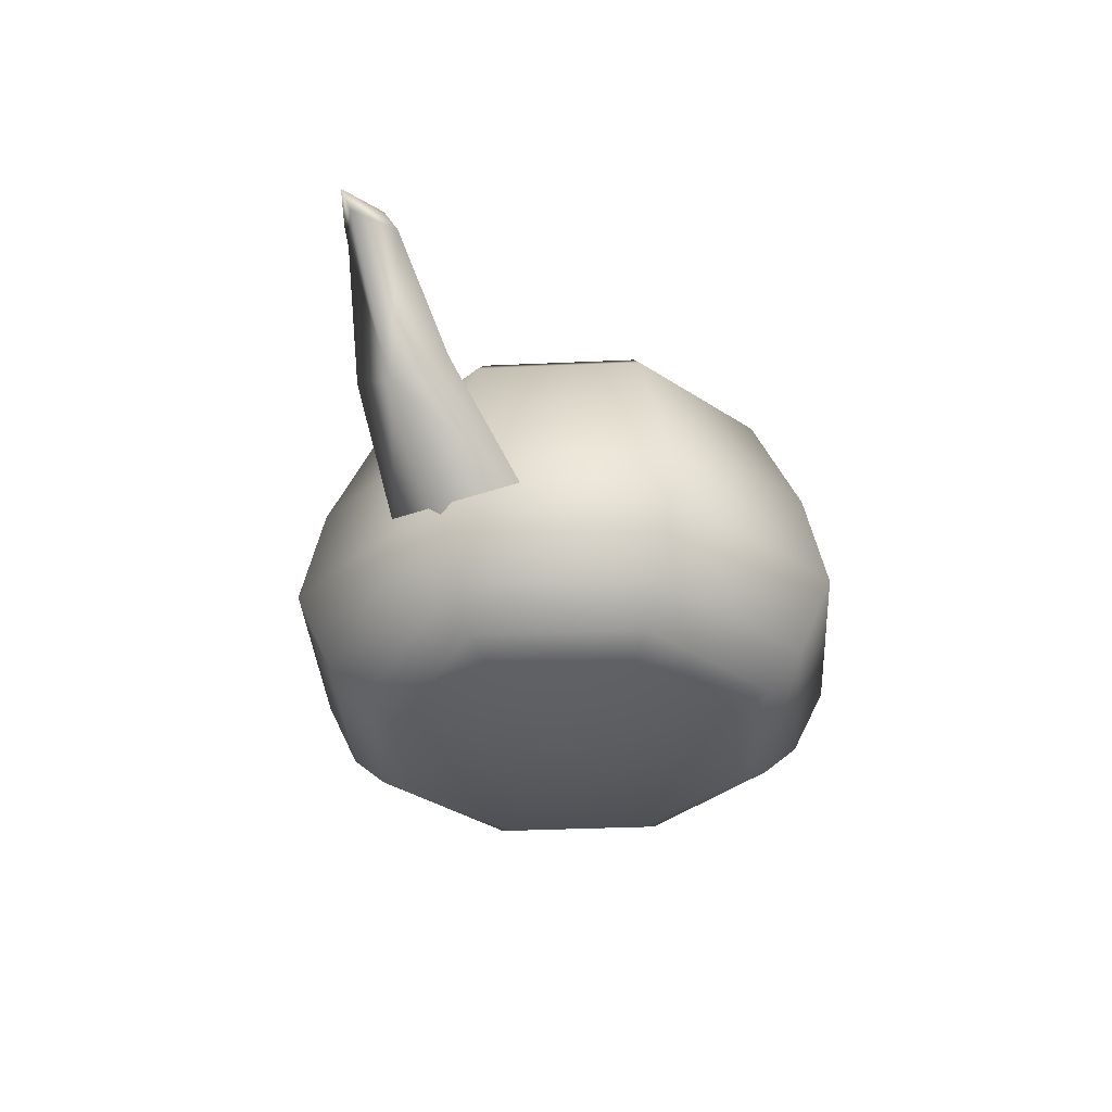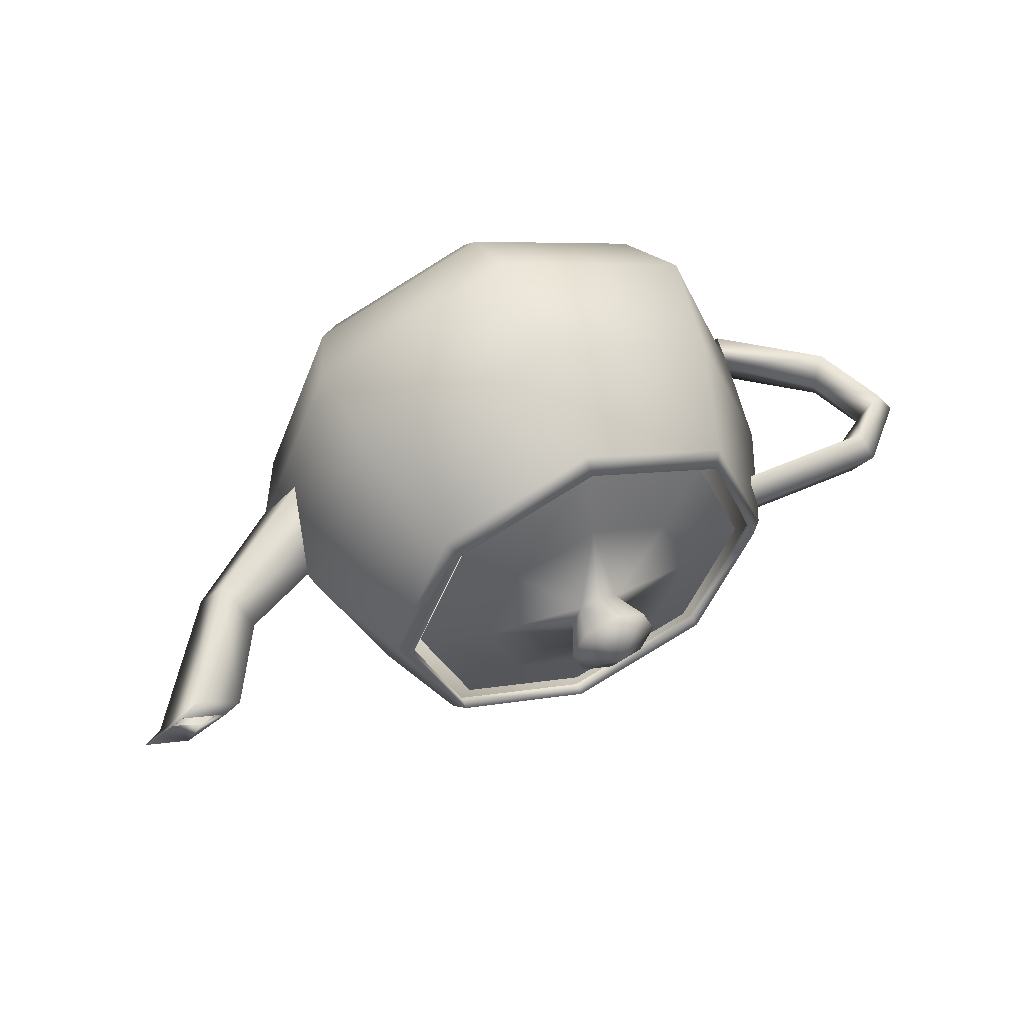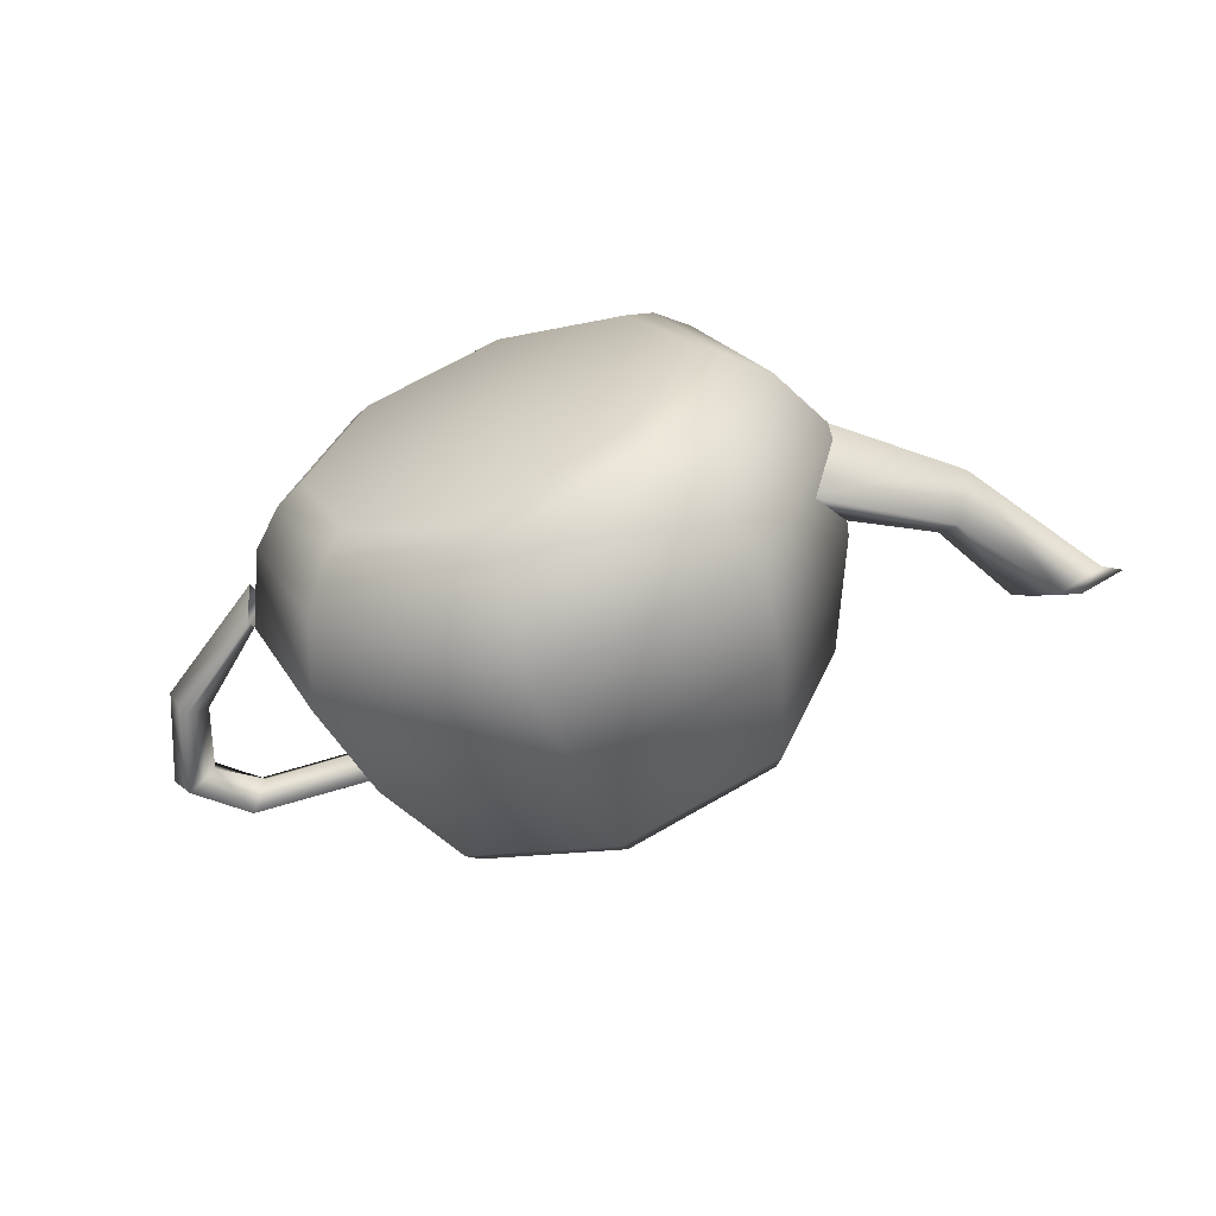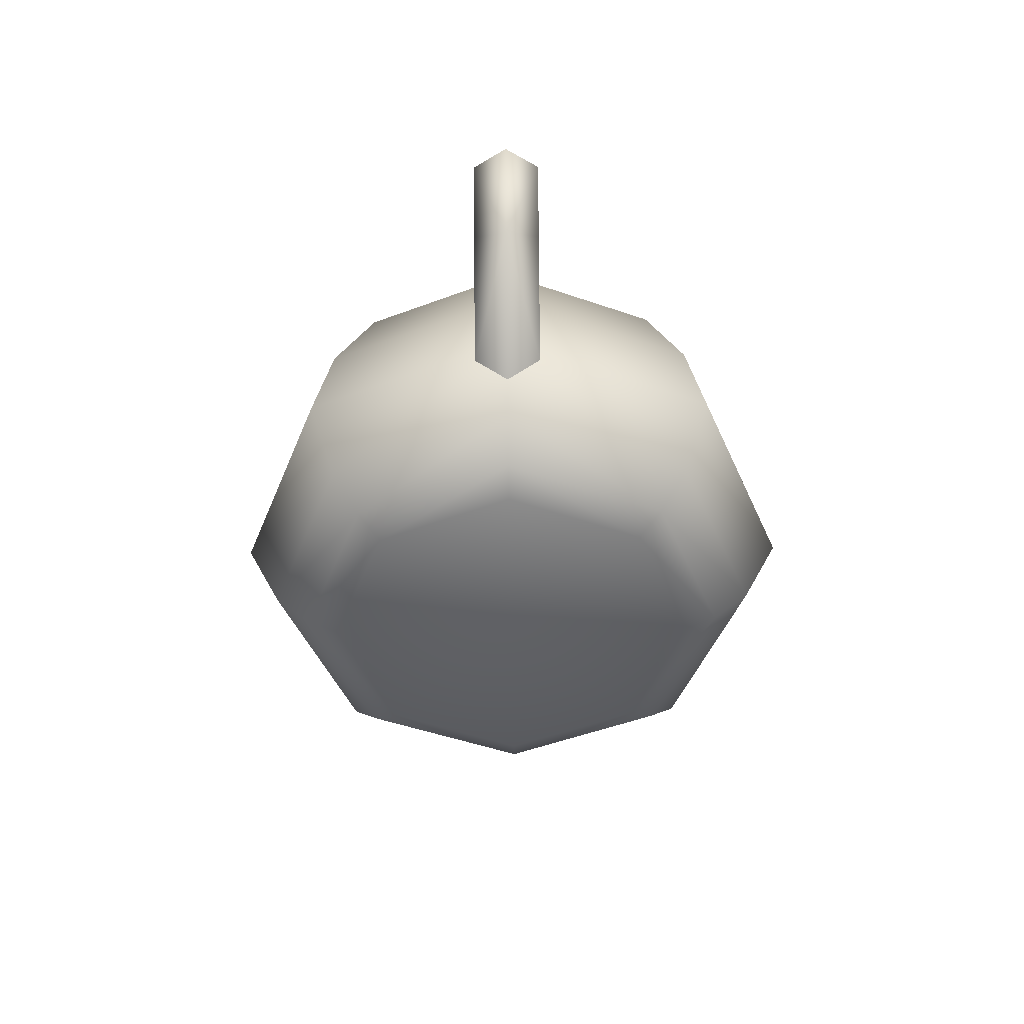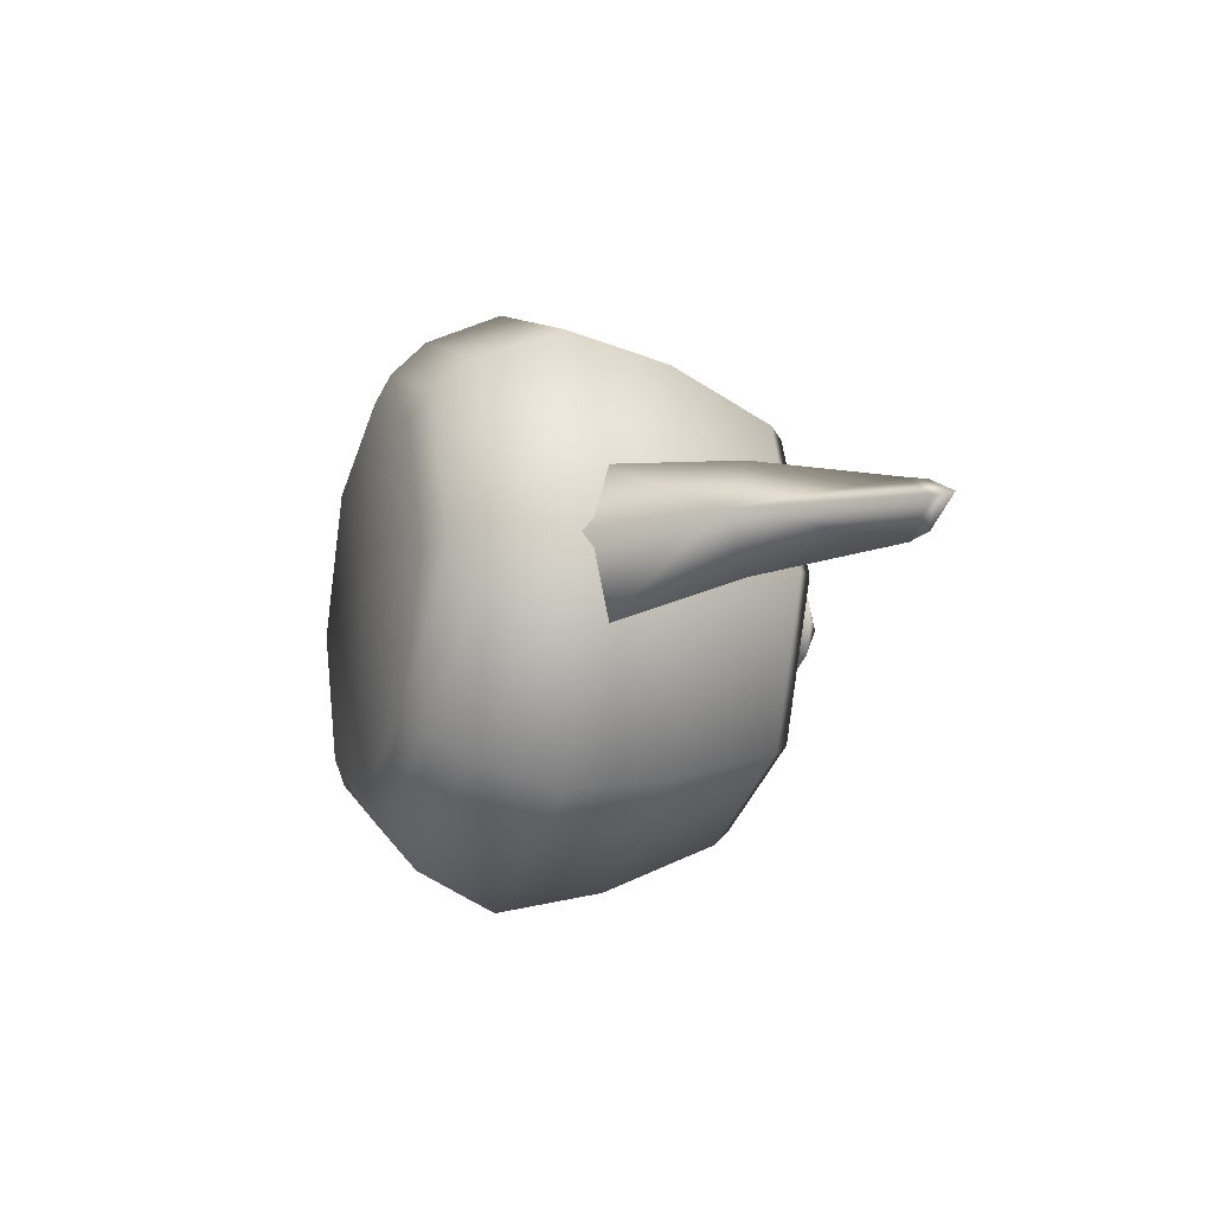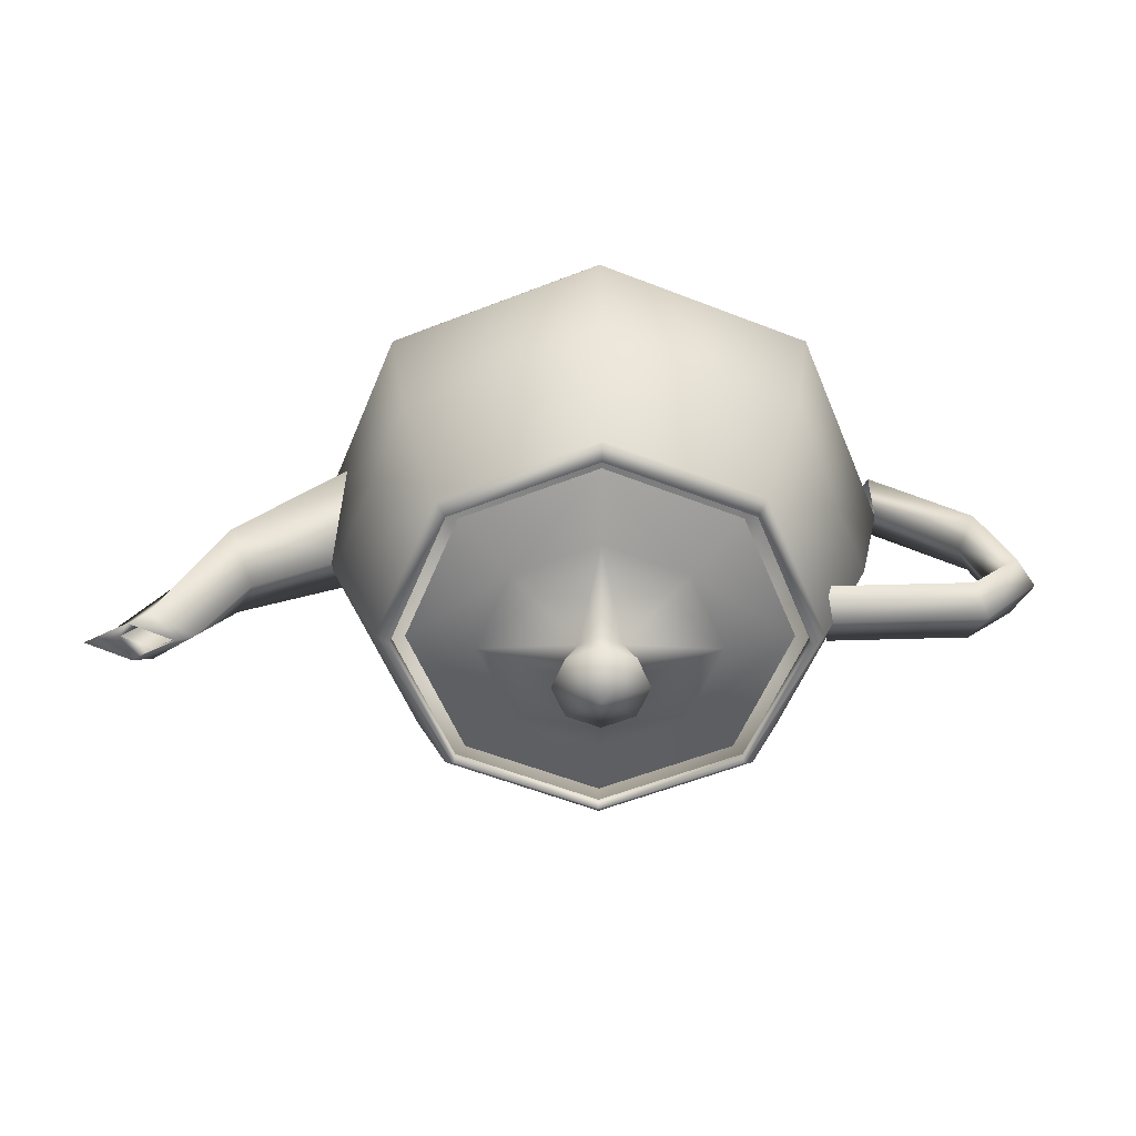
<metadata>
{"format":"obj","ext":"obj","renderer":"f3d","projection":"perspective","resolution":1024,"background":"white","views":[{"elev":-34.4,"azim":115.7,"up":"+Y"},{"elev":52.4,"azim":156.9,"up":"+Z"},{"elev":-61.7,"azim":20.5,"up":"+Z"},{"elev":-47.9,"azim":-89.2,"up":"+Y"},{"elev":-13.2,"azim":71.1,"up":"+Z"},{"elev":33.3,"azim":180.0,"up":"+Z"}]}
</metadata>
<code>
o Teapot001.001
v 1.482 3.598 1.471
v 2.096 3.746 -0.01984
v 2.091 3.598 -0.01984
v 1.486 3.746 1.474
v 2.241 3.598 -0.01984
v -0.008752 3.746 2.085
v -0.008752 3.598 2.23
v 1.589 3.598 1.578
v -0.008752 3.598 2.08
v -1.509 3.746 1.474
v -1.606 3.598 1.578
v -1.55 3.598 1.471
v -2.113 3.746 -0.01984
v -2.259 3.598 -0.01984
v -1.5 3.598 -1.511
v -2.109 3.598 -0.01984
v -1.503 3.746 -1.514
v -0.008752 3.746 -2.125
v -0.008752 3.598 -2.27
v -1.606 3.598 -1.617
v 1.482 3.598 -1.511
v -0.008752 3.598 -2.12
v 1.486 3.746 -1.514
v 1.589 3.598 -1.617
v 2.757 2.431 -0.01984
v 1.955 2.431 1.944
v 2.991 1.348 -0.01984
v -0.008752 2.431 2.746
v -0.008752 1.348 2.98
v 2.121 1.348 2.11
v -1.972 2.431 1.944
v -2.774 2.431 -0.01984
v -3.009 1.348 -0.01984
v -2.139 1.348 2.11
v -1.972 2.431 -1.983
v -0.008752 2.431 -2.785
v -0.008752 1.348 -3.02
v -2.139 1.348 -2.15
v 1.955 2.431 -1.983
v 2.121 1.348 -2.15
v 1.855 0.5749 1.844
v 2.616 0.5749 -0.01984
v 1.589 0.2234 1.578
v 2.241 0.2234 -0.01984
v -0.008752 0.5749 2.605
v -1.873 0.5749 1.844
v -1.606 0.2234 1.578
v -0.008752 0.2234 2.23
v -2.634 0.5749 -0.01984
v -1.873 0.5749 -1.884
v -1.606 0.2234 -1.617
v -2.259 0.2234 -0.01984
v -0.008752 0.5749 -2.645
v 1.855 0.5749 -1.884
v 1.589 0.2234 -1.617
v -0.008752 0.2234 -2.27
v 1.359 0.06869 1.348
v 1.918 0.06869 -0.01984
v -0.008752 -0.001629 -0.01984
v -0.008752 0.06869 1.907
v -1.377 0.06869 1.348
v -1.935 0.06869 -0.01984
v -1.377 0.06869 -1.388
v -0.008752 0.06869 -1.946
v 1.359 0.06869 -1.388
v -2.334 3.205 0.3177
v -3.628 2.994 -0.01984
v -2.409 3.036 -0.01984
v -3.787 3.141 0.3177
v -4.059 2.698 -0.01984
v -2.259 3.373 -0.01984
v -3.946 3.289 -0.01984
v -4.284 2.698 0.3177
v -3.787 3.141 -0.3573
v -4.284 2.698 -0.3573
v -4.509 2.698 -0.01984
v -2.334 3.205 -0.3573
v -3.815 2.023 -0.01984
v -3.96 1.879 0.3177
v -4.106 1.735 -0.01984
v -2.934 1.123 0.3177
v -2.934 1.123 -0.3573
v -2.859 0.8984 -0.01984
v -3.96 1.879 -0.3573
v 2.541 2.136 -0.01984
v 3.797 2.431 0.492
v 3.572 2.698 -0.01984
v 4.041 3.598 -0.01984
v 2.541 1.517 0.7227
v 4.022 2.164 -0.01984
v 4.491 3.598 0.2614
v 2.541 1.517 -0.7623
v 2.541 0.8984 -0.01984
v 4.491 3.598 -0.3011
v 4.941 3.598 -0.01984
v 3.797 2.431 -0.5317
v 4.229 3.683 -0.01984
v 4.491 3.598 0.1489
v 4.191 3.598 -0.01984
v 4.681 3.699 0.2052
v 4.791 3.598 -0.01984
v 4.681 3.699 -0.2448
v 5.133 3.714 -0.01984
v 4.491 3.598 -0.1886
v 0.3378 4.47 0.3267
v 0.4787 4.47 -0.01984
v -0.008752 4.723 -0.01984
v 0.2042 4.048 0.1932
v 0.2912 4.048 -0.01984
v -0.008752 4.47 0.4677
v -0.3553 4.47 0.3267
v -0.2218 4.048 0.1932
v -0.008752 4.048 0.2802
v -0.4963 4.47 -0.01984
v -0.3553 4.47 -0.3664
v -0.2218 4.048 -0.2328
v -0.3088 4.048 -0.01984
v -0.008752 4.47 -0.5073
v 0.3378 4.47 -0.3664
v 0.2042 4.048 -0.2328
v -0.008752 4.048 -0.3198
v 1.229 3.823 -0.01984
v 0.8699 3.823 0.8588
v 1.941 3.598 -0.01984
v -0.008752 3.823 1.218
v -0.008752 3.598 1.93
v 1.376 3.598 1.365
v -0.8874 3.823 0.8588
v -1.246 3.823 -0.01984
v -1.959 3.598 -0.01984
v -1.393 3.598 1.365
v -0.8874 3.823 -0.8985
v -0.008752 3.823 -1.257
v -0.008752 3.598 -1.97
v -1.393 3.598 -1.404
v 0.8699 3.823 -0.8985
v 1.376 3.598 -1.404
f 1 2 3
f 4 5 2
f 1 6 4
f 4 7 8
f 9 10 6
f 6 11 7
f 12 13 10
f 10 14 11
f 15 13 16
f 17 14 13
f 15 18 17
f 17 19 20
f 21 18 22
f 23 19 18
f 21 2 23
f 23 5 24
f 8 25 5
f 26 27 25
f 8 28 26
f 26 29 30
f 11 28 7
f 31 29 28
f 11 32 31
f 31 33 34
f 20 32 14
f 35 33 32
f 20 36 35
f 35 37 38
f 24 36 19
f 39 37 36
f 24 25 39
f 39 27 40
f 27 41 42
f 42 43 44
f 29 41 30
f 45 43 41
f 29 46 45
f 45 47 48
f 33 46 34
f 49 47 46
f 33 50 49
f 49 51 52
f 37 50 38
f 53 51 50
f 37 54 53
f 53 55 56
f 27 54 40
f 42 55 54
f 44 57 58
f 58 57 59
f 48 57 43
f 57 60 59
f 48 61 60
f 60 61 59
f 52 61 47
f 61 62 59
f 52 63 62
f 62 63 59
f 56 63 51
f 63 64 59
f 56 65 64
f 64 65 59
f 44 65 55
f 65 58 59
f 66 67 68
f 69 70 67
f 71 69 66
f 72 73 69
f 71 74 72
f 72 75 76
f 77 67 74
f 74 70 75
f 73 78 70
f 79 33 78
f 73 80 79
f 80 81 79
f 75 80 76
f 80 82 83
f 75 78 84
f 84 33 82
f 85 86 87
f 86 88 87
f 89 90 86
f 90 91 86
f 92 90 93
f 90 94 95
f 85 96 92
f 96 88 94
f 91 97 88
f 97 98 99
f 95 100 91
f 100 101 98
f 95 102 103
f 102 101 103
f 94 97 102
f 97 104 102
f 105 106 107
f 106 108 109
f 110 105 107
f 110 108 105
f 111 110 107
f 110 112 113
f 114 111 107
f 114 112 111
f 115 114 107
f 114 116 117
f 118 115 107
f 118 116 115
f 119 118 107
f 118 120 121
f 106 119 107
f 106 120 119
f 108 122 109
f 123 124 122
f 108 125 123
f 123 126 127
f 112 125 113
f 128 126 125
f 112 129 128
f 128 130 131
f 116 129 117
f 132 130 129
f 116 133 132
f 132 134 135
f 120 133 121
f 136 134 133
f 120 122 136
f 136 124 137
f 1 4 2
f 4 8 5
f 1 9 6
f 4 6 7
f 9 12 10
f 6 10 11
f 12 16 13
f 10 13 14
f 15 17 13
f 17 20 14
f 15 22 18
f 17 18 19
f 21 23 18
f 23 24 19
f 21 3 2
f 23 2 5
f 8 26 25
f 26 30 27
f 8 7 28
f 26 28 29
f 11 31 28
f 31 34 29
f 11 14 32
f 31 32 33
f 20 35 32
f 35 38 33
f 20 19 36
f 35 36 37
f 24 39 36
f 39 40 37
f 24 5 25
f 39 25 27
f 27 30 41
f 42 41 43
f 29 45 41
f 45 48 43
f 29 34 46
f 45 46 47
f 33 49 46
f 49 52 47
f 33 38 50
f 49 50 51
f 37 53 50
f 53 56 51
f 37 40 54
f 53 54 55
f 27 42 54
f 42 44 55
f 44 43 57
f 48 60 57
f 48 47 61
f 52 62 61
f 52 51 63
f 56 64 63
f 56 55 65
f 44 58 65
f 66 69 67
f 69 73 70
f 71 72 69
f 72 76 73
f 71 77 74
f 72 74 75
f 77 68 67
f 74 67 70
f 73 79 78
f 79 81 33
f 73 76 80
f 80 83 81
f 75 84 80
f 80 84 82
f 75 70 78
f 84 78 33
f 85 89 86
f 86 91 88
f 89 93 90
f 90 95 91
f 92 96 90
f 90 96 94
f 85 87 96
f 96 87 88
f 91 100 97
f 97 100 98
f 95 103 100
f 100 103 101
f 95 94 102
f 102 104 101
f 94 88 97
f 97 99 104
f 106 105 108
f 110 113 108
f 110 111 112
f 114 117 112
f 114 115 116
f 118 121 116
f 118 119 120
f 106 109 120
f 108 123 122
f 123 127 124
f 108 113 125
f 123 125 126
f 112 128 125
f 128 131 126
f 112 117 129
f 128 129 130
f 116 132 129
f 132 135 130
f 116 121 133
f 132 133 134
f 120 136 133
f 136 137 134
f 120 109 122
f 136 122 124

</code>
